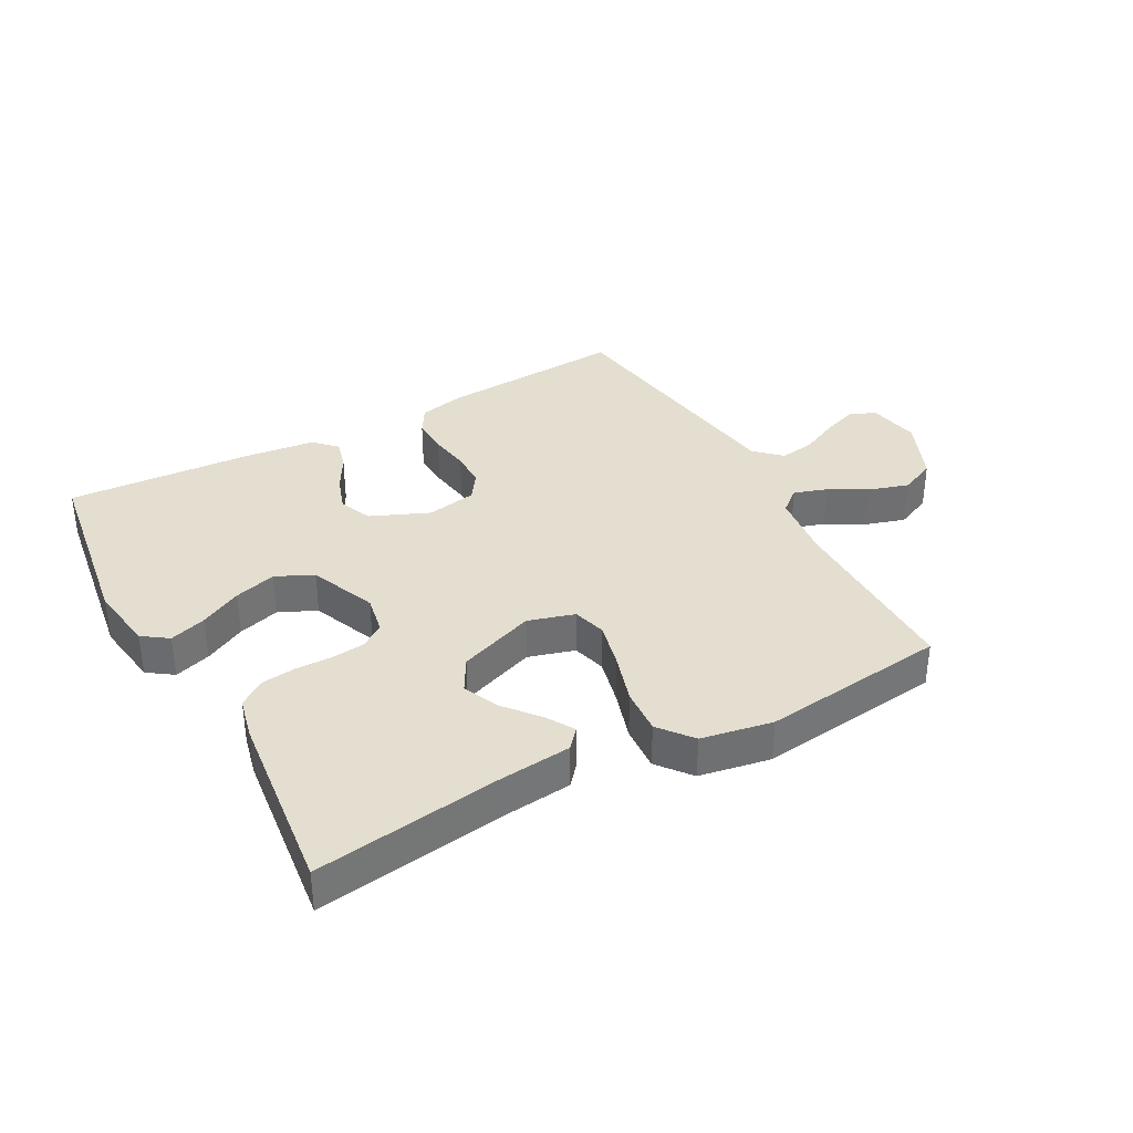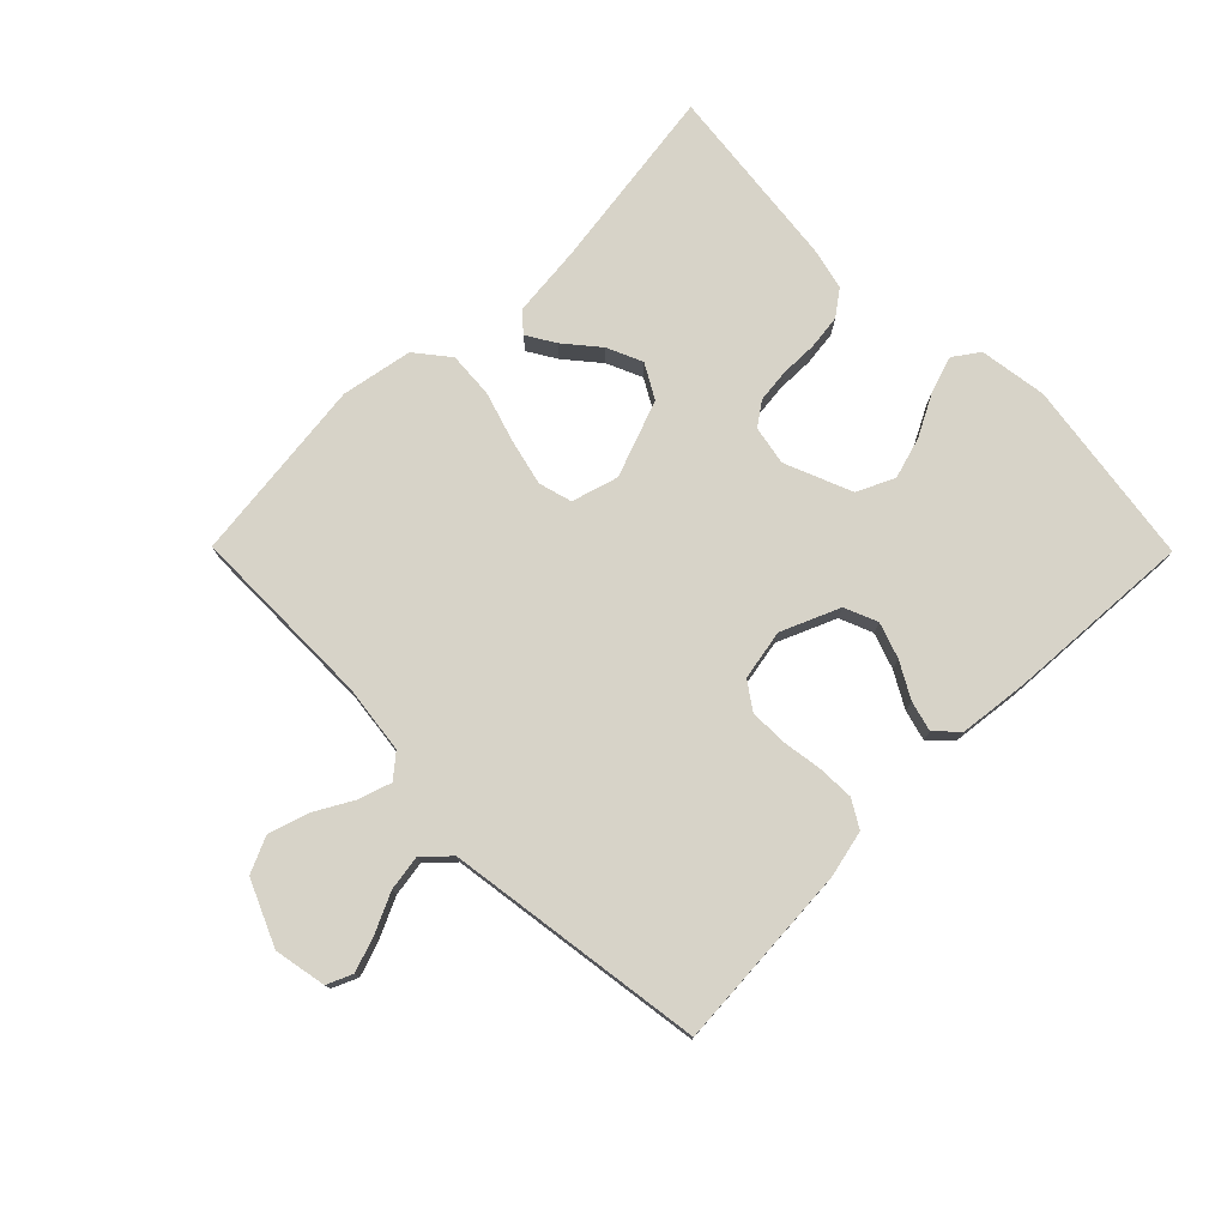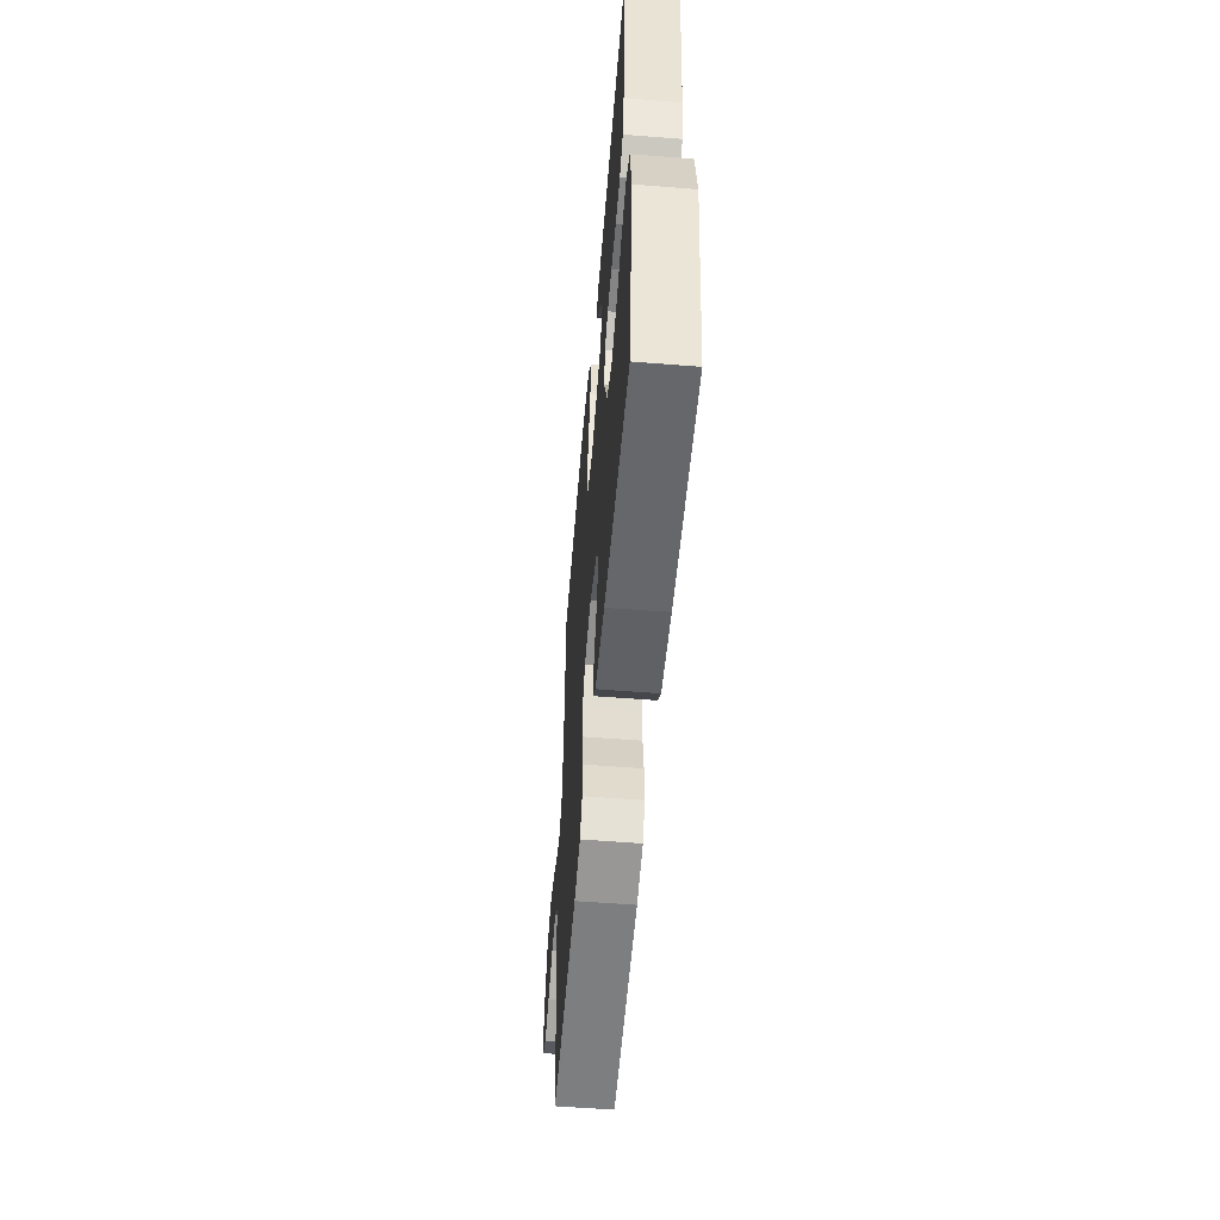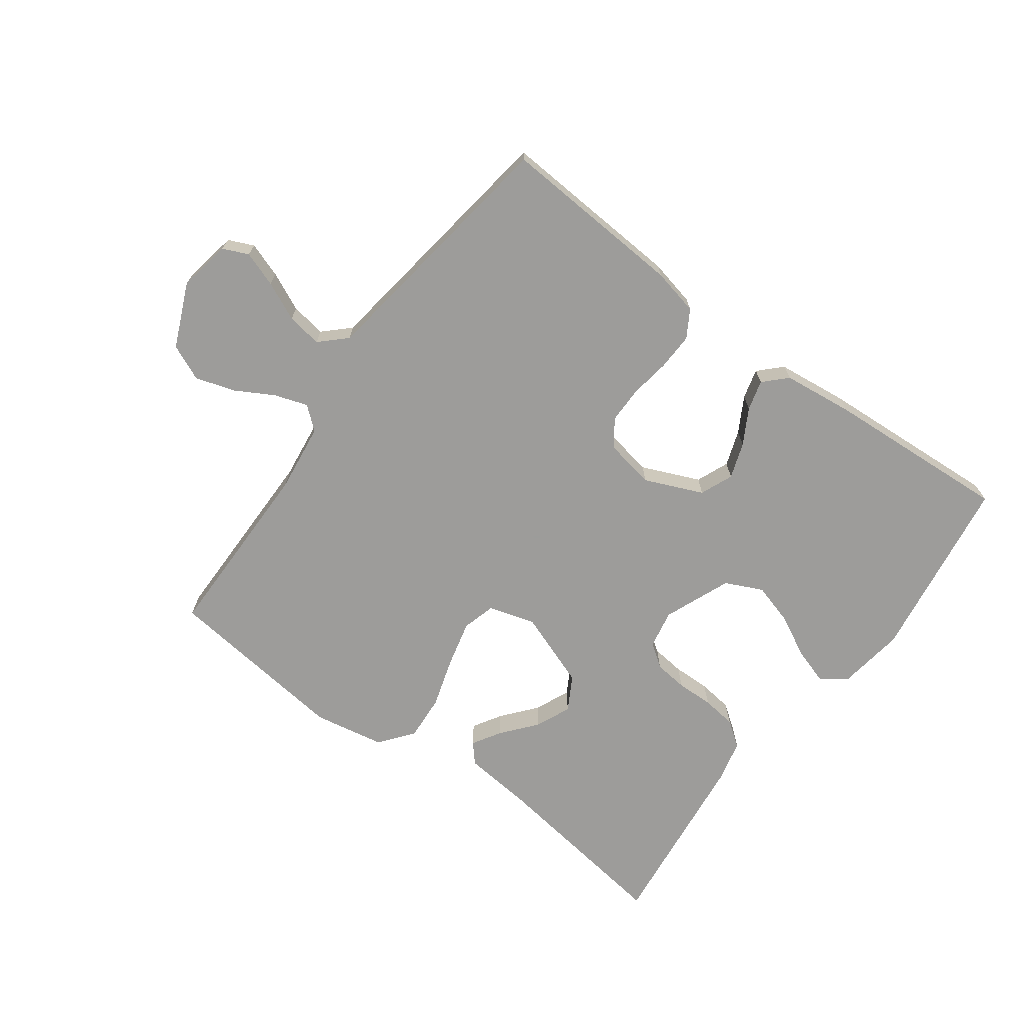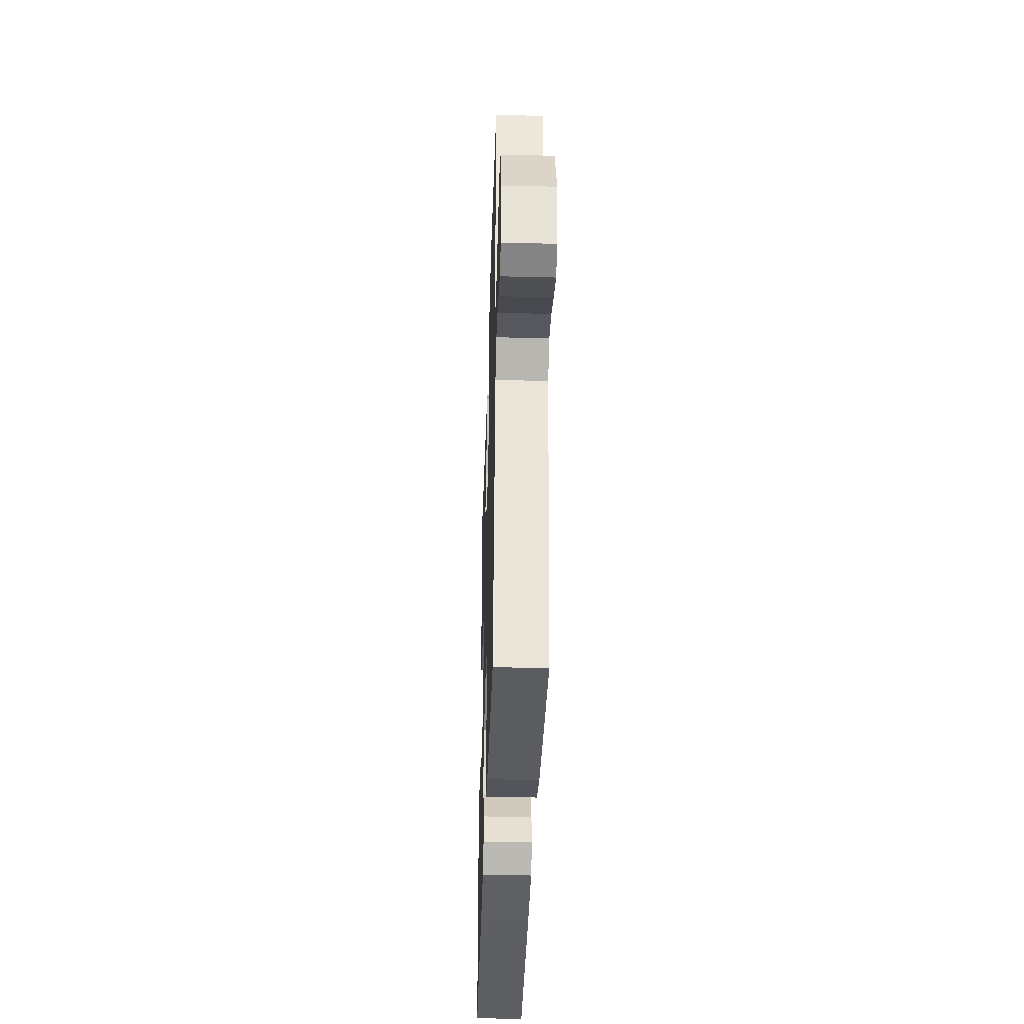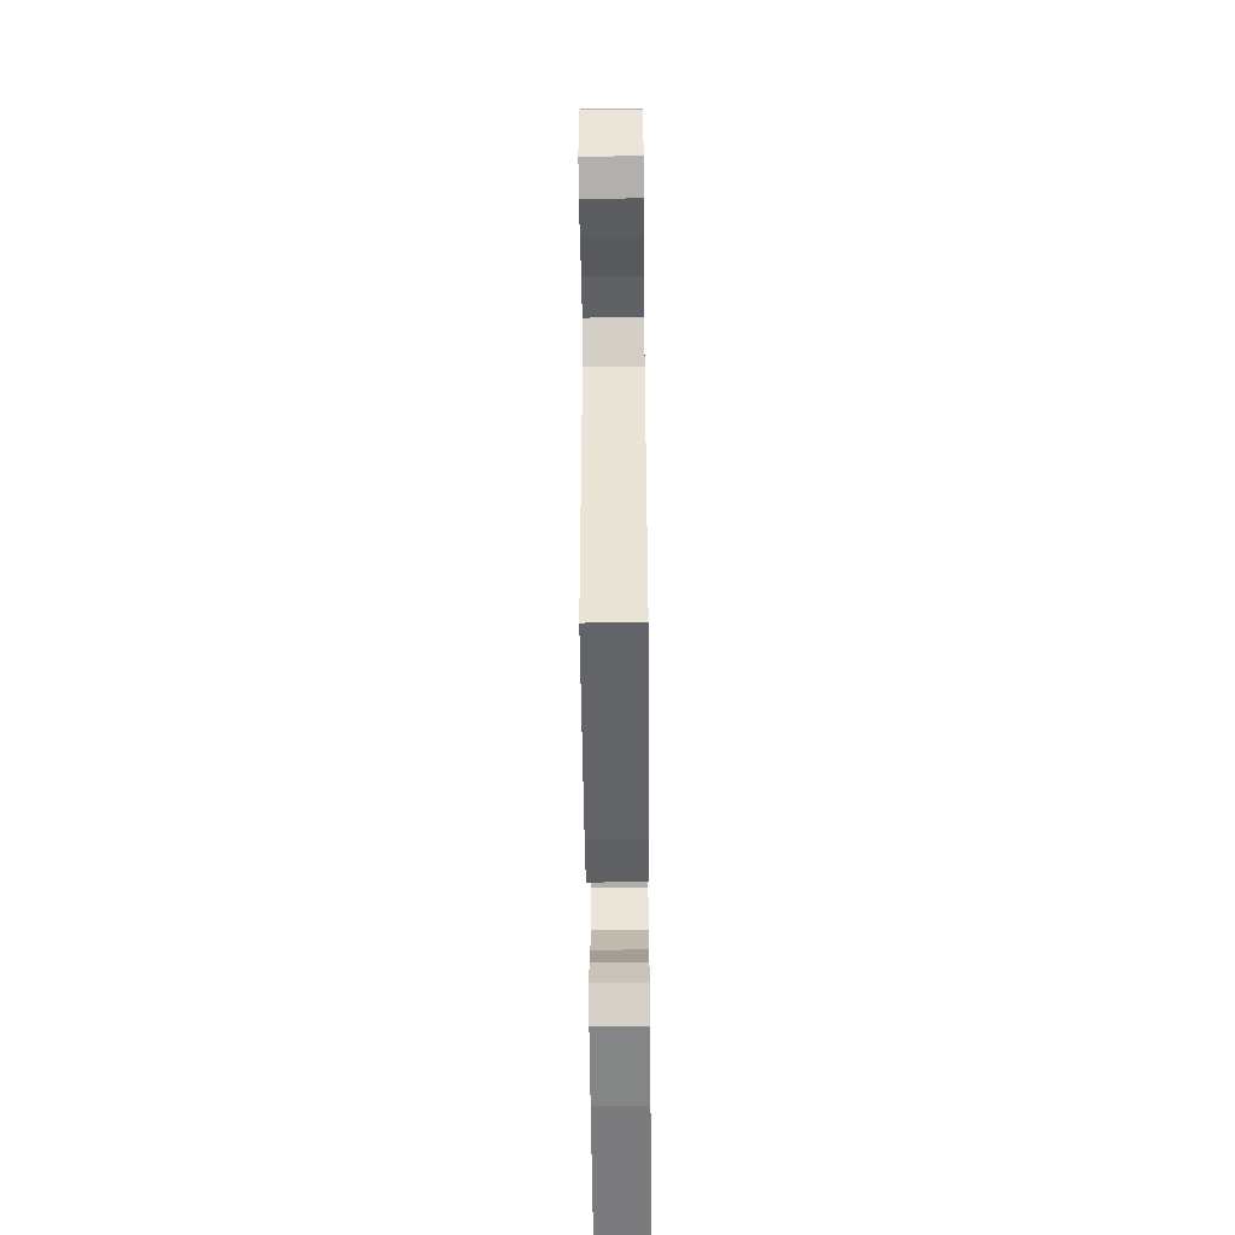
<metadata>
{"format":"obj","ext":"obj","renderer":"f3d","projection":"perspective","resolution":1024,"background":"white","views":[{"elev":35.7,"azim":-28.7,"up":"+Y"},{"elev":76.6,"azim":135.3,"up":"+Y"},{"elev":-55.5,"azim":-94.8,"up":"+Z"},{"elev":-70.0,"azim":143.8,"up":"+Y"},{"elev":-37.8,"azim":88.2,"up":"+Z"},{"elev":-55.1,"azim":90.6,"up":"+Z"}]}
</metadata>
<code>
v -0.5 0.07 -0.5
v -0.544 0.07 -0.2
v -0.528 0.07 -0.091
v -0.487 0.07 -0.062
v -0.428 0.07 -0.081
v -0.361 0.07 -0.116
v -0.293 0.07 -0.136
v -0.233 0.07 -0.108
v -0.189 0.07 0
v -0.201 0.07 0.063
v -0.239 0.07 0.09
v -0.293 0.07 0.096
v -0.353 0.07 0.095
v -0.409 0.07 0.102
v -0.45 0.07 0.132
v -0.466 0.07 0.2
v -0.5 0.07 0.5
v -0.2 0.07 0.457
v -0.083 0.07 0.445
v -0.056 0.07 0.414
v -0.084 0.07 0.368
v -0.13 0.07 0.313
v -0.155 0.07 0.256
v -0.124 0.07 0.201
v 0 0.07 0.155
v 0.075 0.07 0.177
v 0.09 0.07 0.231
v 0.072 0.07 0.306
v 0.047 0.07 0.387
v 0.042 0.07 0.461
v 0.085 0.07 0.515
v 0.2 0.07 0.536
v 0.5 0.07 0.5
v 0.501 0.07 0.2
v 0.515 0.07 0.089
v 0.552 0.07 0.058
v 0.606 0.07 0.076
v 0.667 0.07 0.11
v 0.731 0.07 0.13
v 0.789 0.07 0.104
v 0.834 0.07 0
v 0.818 0.07 -0.084
v 0.777 0.07 -0.102
v 0.72 0.07 -0.082
v 0.658 0.07 -0.053
v 0.601 0.07 -0.044
v 0.56 0.07 -0.083
v 0.543 0.07 -0.2
v 0.5 0.07 -0.5
v 0.2 0.07 -0.48
v 0.125 0.07 -0.463
v 0.099 0.07 -0.419
v 0.101 0.07 -0.359
v 0.111 0.07 -0.294
v 0.111 0.07 -0.235
v 0.081 0.07 -0.192
v 0 0.07 -0.177
v -0.094 0.07 -0.217
v -0.116 0.07 -0.27
v -0.096 0.07 -0.328
v -0.064 0.07 -0.385
v -0.051 0.07 -0.434
v -0.086 0.07 -0.469
v -0.2 0.07 -0.482
v -0.5 0 -0.5
v -0.544 0 -0.2
v -0.528 0 -0.091
v -0.487 0 -0.062
v -0.428 0 -0.081
v -0.361 0 -0.116
v -0.293 0 -0.136
v -0.233 0 -0.108
v -0.189 0 0
v -0.201 0 0.063
v -0.239 0 0.09
v -0.293 0 0.096
v -0.353 0 0.095
v -0.409 0 0.102
v -0.45 0 0.132
v -0.466 0 0.2
v -0.5 0 0.5
v -0.2 0 0.457
v -0.083 0 0.445
v -0.056 0 0.414
v -0.084 0 0.368
v -0.13 0 0.313
v -0.155 0 0.256
v -0.124 0 0.201
v 0 0 0.155
v 0.075 0 0.177
v 0.09 0 0.231
v 0.072 0 0.306
v 0.047 0 0.387
v 0.042 0 0.461
v 0.085 0 0.515
v 0.2 0 0.536
v 0.5 0 0.5
v 0.501 0 0.2
v 0.515 0 0.089
v 0.552 0 0.058
v 0.606 0 0.076
v 0.667 0 0.11
v 0.731 0 0.13
v 0.789 0 0.104
v 0.834 0 0
v 0.818 0 -0.084
v 0.777 0 -0.102
v 0.72 0 -0.082
v 0.658 0 -0.053
v 0.601 0 -0.044
v 0.56 0 -0.083
v 0.543 0 -0.2
v 0.5 0 -0.5
v 0.2 0 -0.48
v 0.125 0 -0.463
v 0.099 0 -0.419
v 0.101 0 -0.359
v 0.111 0 -0.294
v 0.111 0 -0.235
v 0.081 0 -0.192
v 0 0 -0.177
v -0.094 0 -0.217
v -0.116 0 -0.27
v -0.096 0 -0.328
v -0.064 0 -0.385
v -0.051 0 -0.434
v -0.086 0 -0.469
v -0.2 0 -0.482
f 4 5 6
f 3 4 6
f 2 3 6
f 1 2 6
f 64 1 6
f 63 64 6
f 62 63 6
f 61 62 6
f 60 61 6
f 59 60 6 7
f 58 59 7 8
f 57 58 8 9
f 56 57 9 10
f 52 53 54
f 51 52 54
f 50 51 54
f 49 50 54
f 48 49 54
f 47 48 54 55
f 46 47 55 56
f 43 44 45
f 42 43 45
f 41 42 45
f 40 41 45
f 39 40 45
f 38 39 45
f 37 38 45
f 36 37 45 46
f 46 56 10
f 36 46 10
f 35 36 10
f 32 33 34
f 31 32 34
f 30 31 34
f 29 30 34
f 28 29 34
f 27 28 34 35
f 20 21 22
f 19 20 22
f 18 19 22
f 18 22 23
f 17 18 23
f 16 17 23
f 15 16 23
f 14 15 23
f 13 14 23
f 12 13 23
f 11 12 23 24
f 26 27 35
f 25 26 35 10
f 10 11 24 25
f 70 69 68
f 70 68 67
f 70 67 66
f 70 66 65
f 70 65 128
f 70 128 127
f 70 127 126
f 70 126 125
f 70 125 124
f 71 70 124 123
f 72 71 123 122
f 73 72 122 121
f 74 73 121 120
f 118 117 116
f 118 116 115
f 118 115 114
f 118 114 113
f 118 113 112
f 119 118 112 111
f 120 119 111 110
f 109 108 107
f 109 107 106
f 109 106 105
f 109 105 104
f 109 104 103
f 109 103 102
f 109 102 101
f 110 109 101 100
f 74 120 110
f 74 110 100
f 74 100 99
f 98 97 96
f 98 96 95
f 98 95 94
f 98 94 93
f 98 93 92
f 99 98 92 91
f 86 85 84
f 86 84 83
f 86 83 82
f 87 86 82
f 87 82 81
f 87 81 80
f 87 80 79
f 87 79 78
f 87 78 77
f 87 77 76
f 88 87 76 75
f 99 91 90
f 74 99 90 89
f 89 88 75 74
f 1 65 66 2
f 2 66 67 3
f 3 67 68 4
f 4 68 69 5
f 5 69 70 6
f 6 70 71 7
f 7 71 72 8
f 8 72 73 9
f 9 73 74 10
f 10 74 75 11
f 11 75 76 12
f 12 76 77 13
f 13 77 78 14
f 14 78 79 15
f 15 79 80 16
f 16 80 81 17
f 17 81 82 18
f 18 82 83 19
f 19 83 84 20
f 20 84 85 21
f 21 85 86 22
f 22 86 87 23
f 23 87 88 24
f 24 88 89 25
f 25 89 90 26
f 26 90 91 27
f 27 91 92 28
f 28 92 93 29
f 29 93 94 30
f 30 94 95 31
f 31 95 96 32
f 32 96 97 33
f 33 97 98 34
f 34 98 99 35
f 35 99 100 36
f 36 100 101 37
f 37 101 102 38
f 38 102 103 39
f 39 103 104 40
f 40 104 105 41
f 41 105 106 42
f 42 106 107 43
f 43 107 108 44
f 44 108 109 45
f 45 109 110 46
f 46 110 111 47
f 47 111 112 48
f 48 112 113 49
f 49 113 114 50
f 50 114 115 51
f 51 115 116 52
f 52 116 117 53
f 53 117 118 54
f 54 118 119 55
f 55 119 120 56
f 56 120 121 57
f 57 121 122 58
f 58 122 123 59
f 59 123 124 60
f 60 124 125 61
f 61 125 126 62
f 62 126 127 63
f 63 127 128 64
f 64 128 65 1

</code>
